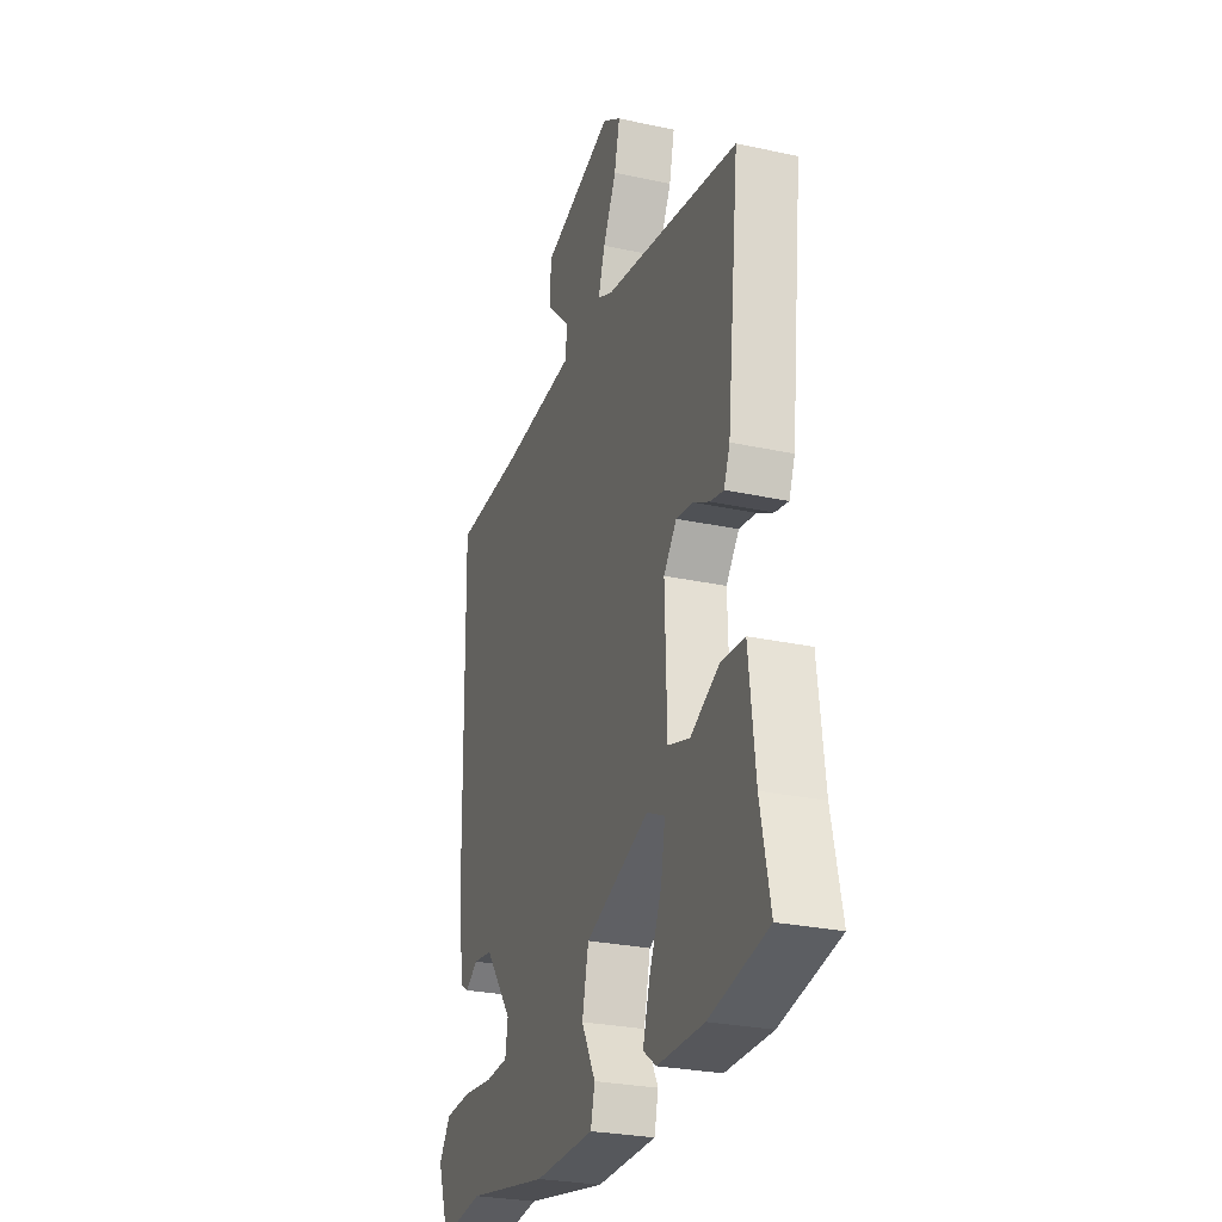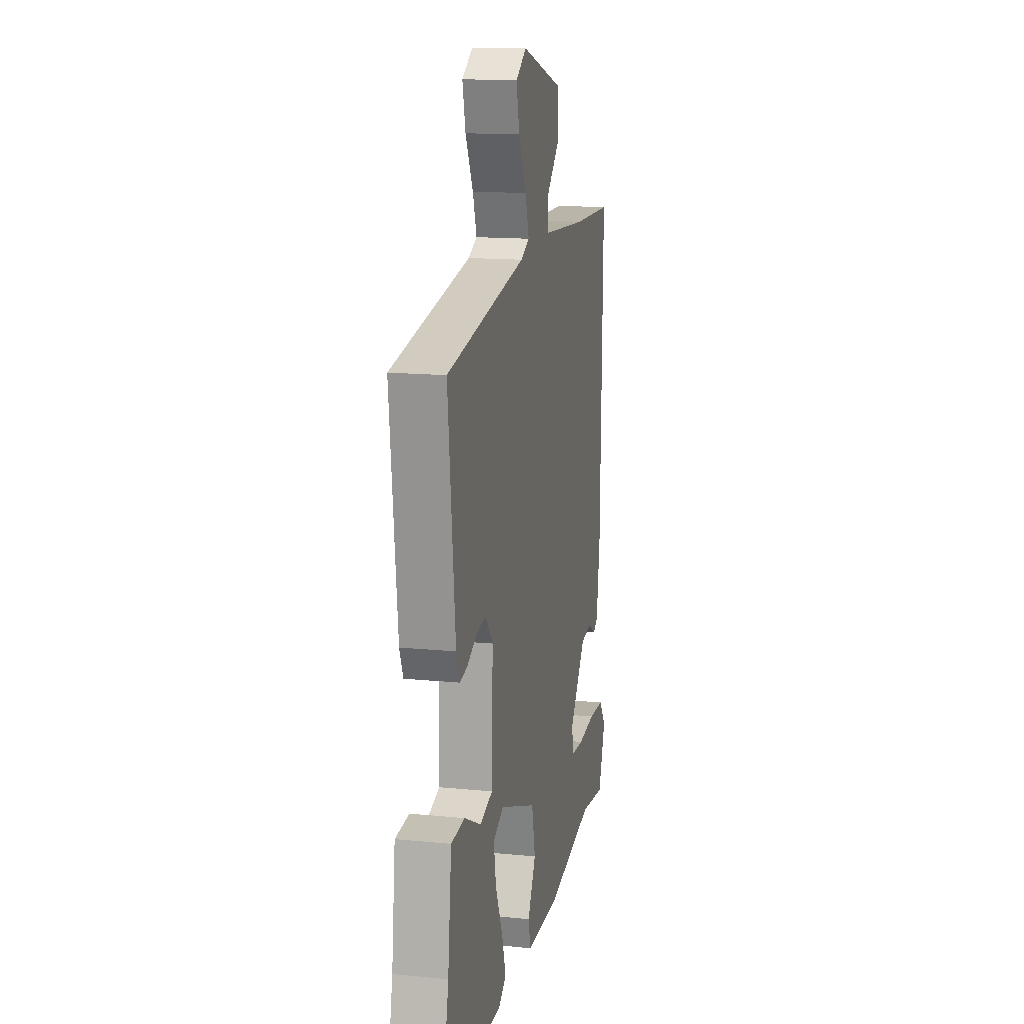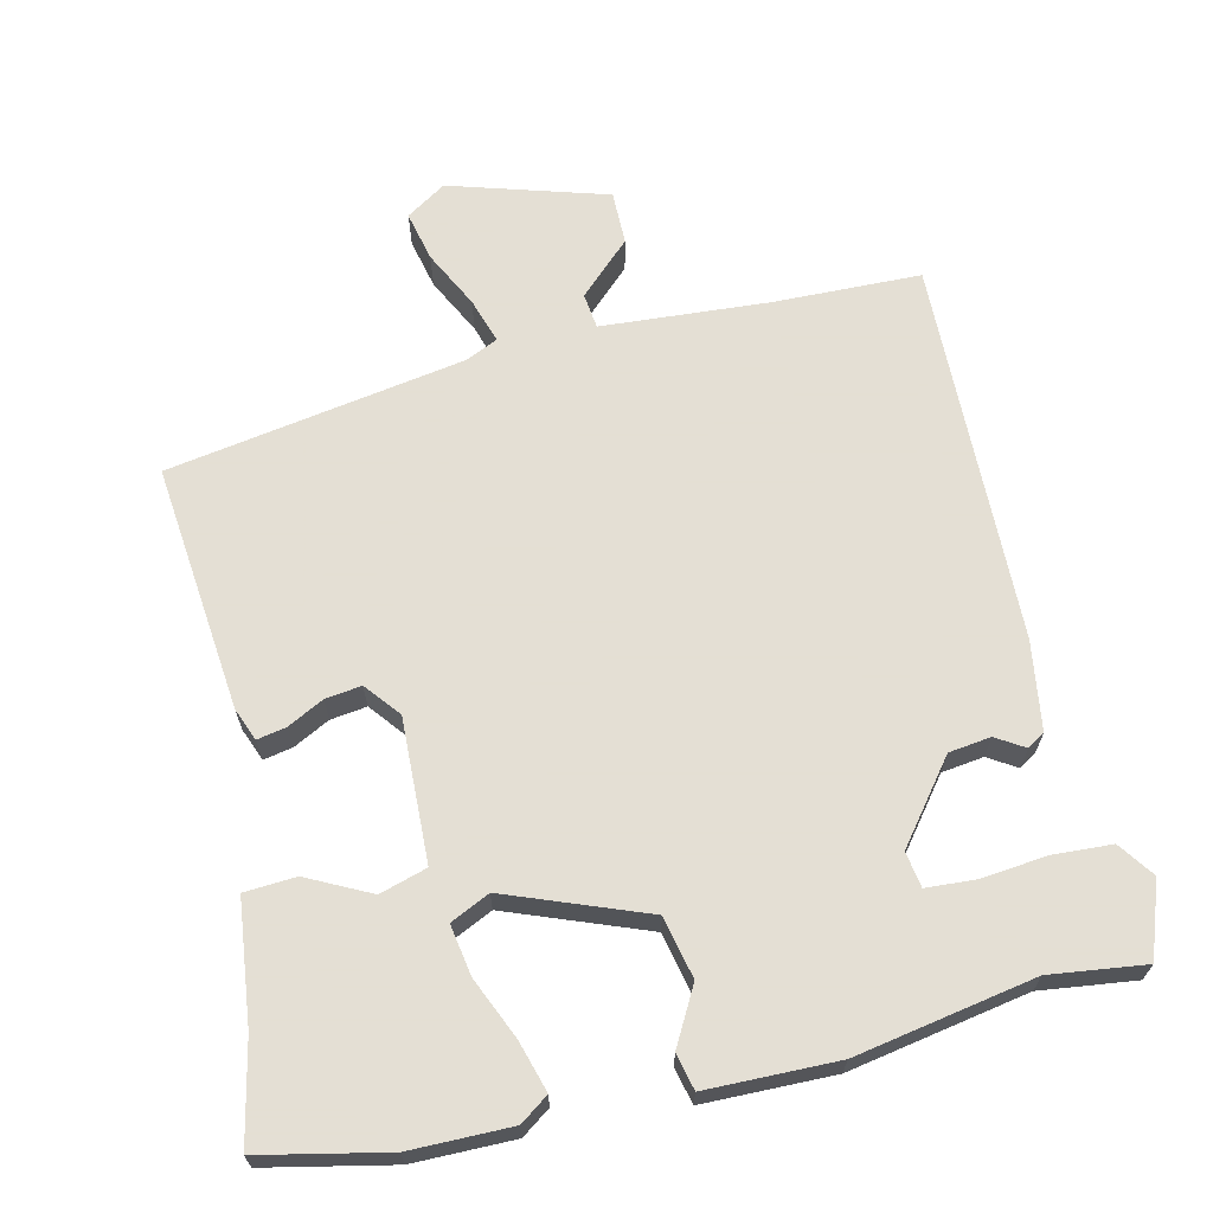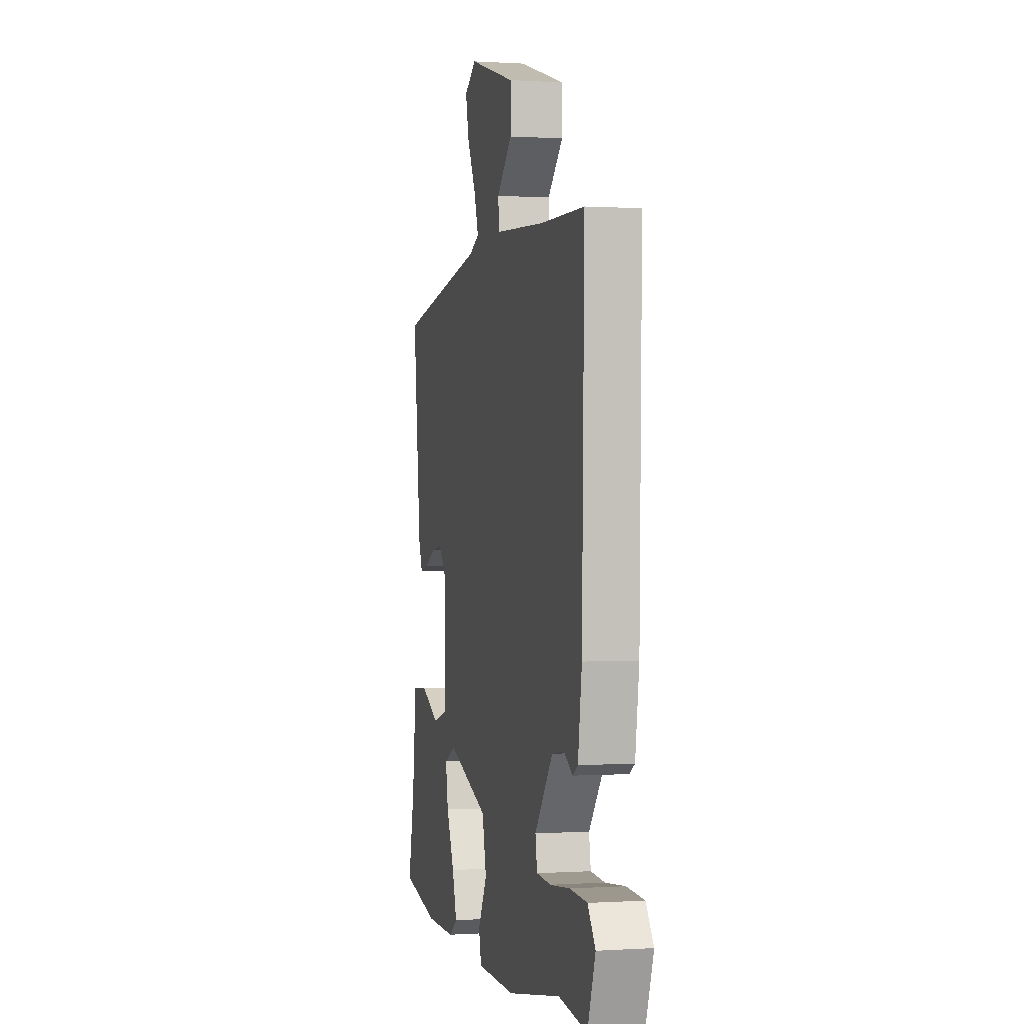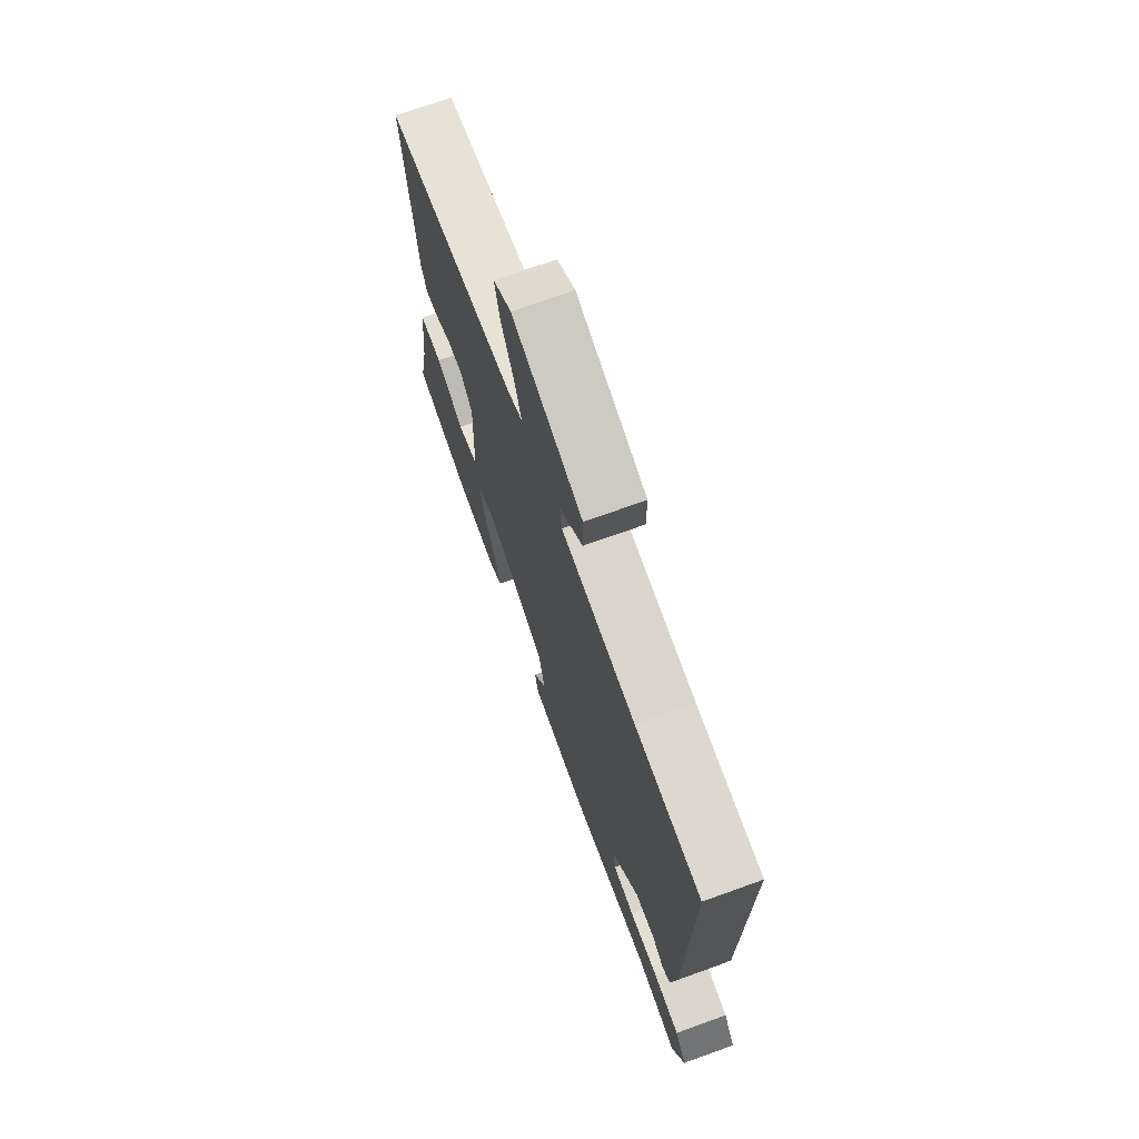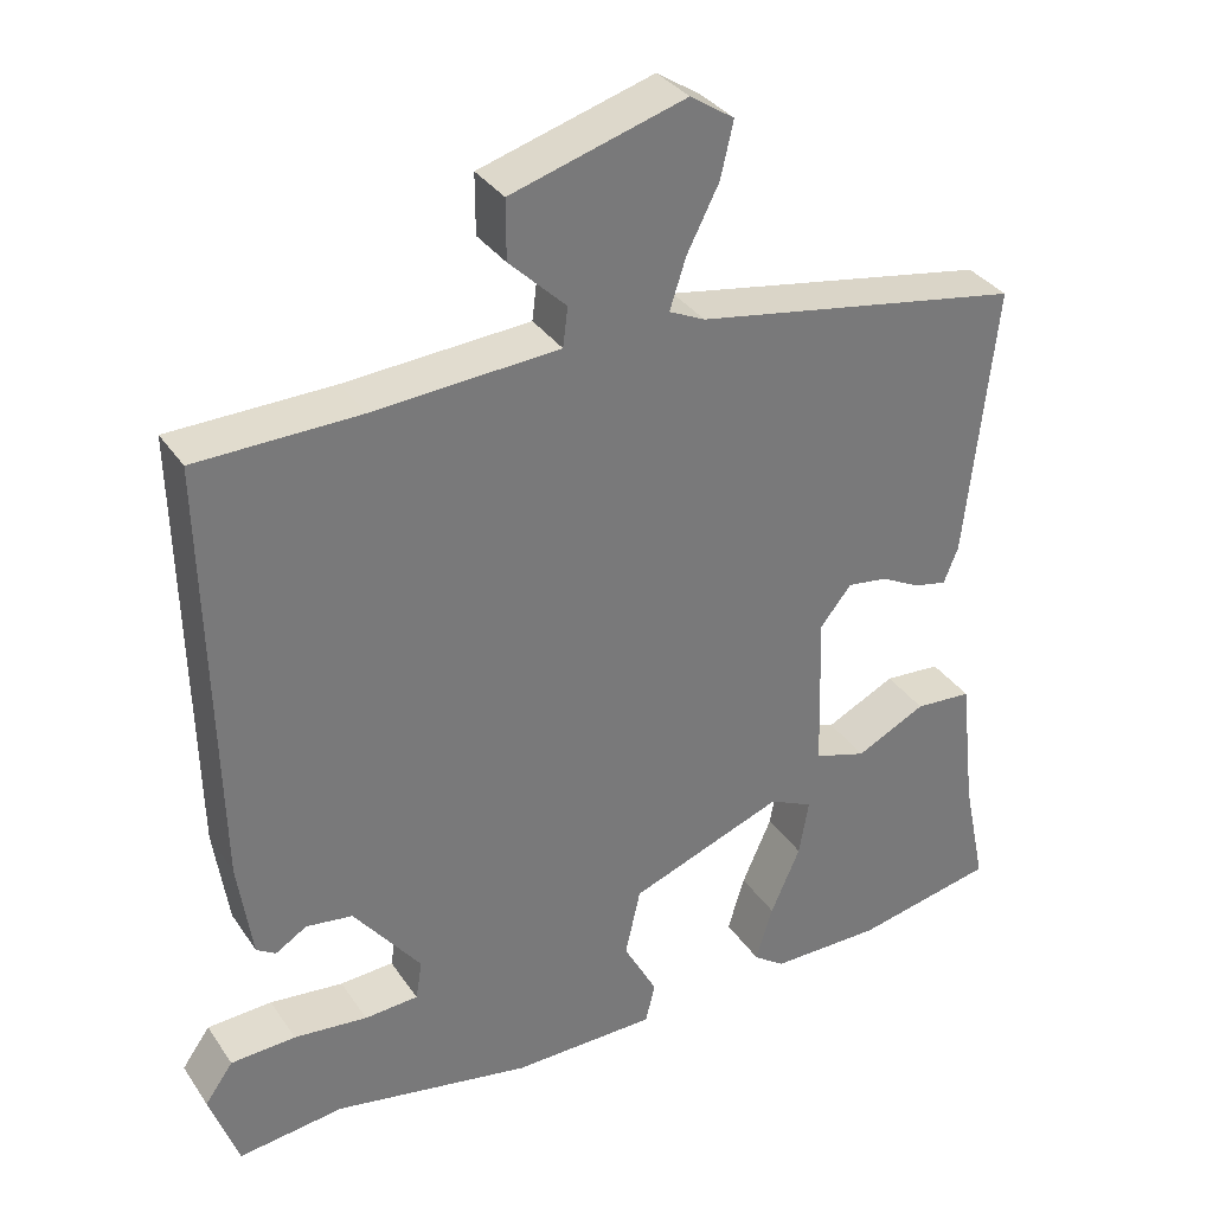
<metadata>
{"format":"obj","ext":"obj","renderer":"f3d","projection":"perspective","resolution":1024,"background":"white","views":[{"elev":-27.2,"azim":71.4,"up":"+Z"},{"elev":14.6,"azim":102.2,"up":"+Z"},{"elev":66.3,"azim":167.2,"up":"+Y"},{"elev":0.2,"azim":-103.5,"up":"+Z"},{"elev":71.3,"azim":-109.8,"up":"+Z"},{"elev":33.9,"azim":-29.1,"up":"+Z"}]}
</metadata>
<code>
v -0.495 0.07 0.458
v -0.292 0.07 0.462
v -0.061 0.07 0.477
v -0.055 0.07 0.526
v -0.126 0.07 0.595
v -0.126 0.07 0.669
v 0.091 0.07 0.733
v 0.146 0.07 0.697
v 0.13 0.07 0.628
v 0.09 0.07 0.549
v 0.07 0.07 0.487
v 0.115 0.07 0.466
v 0.524 0.07 0.394
v 0.487 0.07 0.053
v 0.469 0.07 0.008
v 0.429 0.07 0.016
v 0.379 0.07 0.042
v 0.329 0.07 0.049
v 0.29 0.07 0.001
v 0.296 0.07 -0.197
v 0.361 0.07 -0.217
v 0.448 0.07 -0.174
v 0.519 0.07 -0.179
v 0.538 0.07 -0.347
v 0.567 0.07 -0.486
v 0.393 0.07 -0.522
v 0.254 0.07 -0.522
v 0.215 0.07 -0.494
v 0.236 0.07 -0.424
v 0.273 0.07 -0.34
v 0.285 0.07 -0.27
v 0.231 0.07 -0.244
v 0.039 0.07 -0.316
v 0.02 0.07 -0.401
v 0.062 0.07 -0.479
v 0.05 0.07 -0.529
v -0.13 0.07 -0.531
v -0.377 0.07 -0.485
v -0.508 0.07 -0.501
v -0.544 0.07 -0.399
v -0.509 0.07 -0.35
v -0.428 0.07 -0.346
v -0.336 0.07 -0.356
v -0.269 0.07 -0.352
v -0.261 0.07 -0.303
v -0.345 0.07 -0.194
v -0.403 0.07 -0.186
v -0.442 0.07 -0.21
v -0.466 0.07 -0.195
v -0.484 0.07 -0.072
v -0.495 0 0.458
v -0.292 0 0.462
v -0.061 0 0.477
v -0.055 0 0.526
v -0.126 0 0.595
v -0.126 0 0.669
v 0.091 0 0.733
v 0.146 0 0.697
v 0.13 0 0.628
v 0.09 0 0.549
v 0.07 0 0.487
v 0.115 0 0.466
v 0.524 0 0.394
v 0.487 0 0.053
v 0.469 0 0.008
v 0.429 0 0.016
v 0.379 0 0.042
v 0.329 0 0.049
v 0.29 0 0.001
v 0.296 0 -0.197
v 0.361 0 -0.217
v 0.448 0 -0.174
v 0.519 0 -0.179
v 0.538 0 -0.347
v 0.567 0 -0.486
v 0.393 0 -0.522
v 0.254 0 -0.522
v 0.215 0 -0.494
v 0.236 0 -0.424
v 0.273 0 -0.34
v 0.285 0 -0.27
v 0.231 0 -0.244
v 0.039 0 -0.316
v 0.02 0 -0.401
v 0.062 0 -0.479
v 0.05 0 -0.529
v -0.13 0 -0.531
v -0.377 0 -0.485
v -0.508 0 -0.501
v -0.544 0 -0.399
v -0.509 0 -0.35
v -0.428 0 -0.346
v -0.336 0 -0.356
v -0.269 0 -0.352
v -0.261 0 -0.303
v -0.345 0 -0.194
v -0.403 0 -0.186
v -0.442 0 -0.21
v -0.466 0 -0.195
v -0.484 0 -0.072
f 47 48 49 50
f 46 47 50 1
f 45 46 1 2
f 40 41 42 43
f 38 39 40 43
f 38 43 44
f 37 38 44
f 34 35 36 37
f 33 34 37 44
f 32 33 44 45
f 27 28 29 30
f 27 30 31
f 24 25 26 27
f 24 27 31
f 21 22 23 24
f 20 21 24 31
f 19 20 31 32
f 14 15 16 17
f 12 13 14 17
f 11 12 17 18
f 7 8 9 10
f 7 10 11
f 4 5 6 7
f 3 4 7 11
f 32 45 2 3
f 19 32 3 11
f 11 18 19
f 100 99 98 97
f 51 100 97 96
f 52 51 96 95
f 93 92 91 90
f 93 90 89 88
f 94 93 88
f 94 88 87
f 87 86 85 84
f 94 87 84 83
f 95 94 83 82
f 80 79 78 77
f 81 80 77
f 77 76 75 74
f 81 77 74
f 74 73 72 71
f 81 74 71 70
f 82 81 70 69
f 67 66 65 64
f 67 64 63 62
f 68 67 62 61
f 60 59 58 57
f 61 60 57
f 57 56 55 54
f 61 57 54 53
f 53 52 95 82
f 61 53 82 69
f 69 68 61
f 1 51 52 2
f 2 52 53 3
f 3 53 54 4
f 4 54 55 5
f 5 55 56 6
f 6 56 57 7
f 7 57 58 8
f 8 58 59 9
f 9 59 60 10
f 10 60 61 11
f 11 61 62 12
f 12 62 63 13
f 13 63 64 14
f 14 64 65 15
f 15 65 66 16
f 16 66 67 17
f 17 67 68 18
f 18 68 69 19
f 19 69 70 20
f 20 70 71 21
f 21 71 72 22
f 22 72 73 23
f 23 73 74 24
f 24 74 75 25
f 25 75 76 26
f 26 76 77 27
f 27 77 78 28
f 28 78 79 29
f 29 79 80 30
f 30 80 81 31
f 31 81 82 32
f 32 82 83 33
f 33 83 84 34
f 34 84 85 35
f 35 85 86 36
f 36 86 87 37
f 37 87 88 38
f 38 88 89 39
f 39 89 90 40
f 40 90 91 41
f 41 91 92 42
f 42 92 93 43
f 43 93 94 44
f 44 94 95 45
f 45 95 96 46
f 46 96 97 47
f 47 97 98 48
f 48 98 99 49
f 49 99 100 50
f 50 100 51 1

</code>
